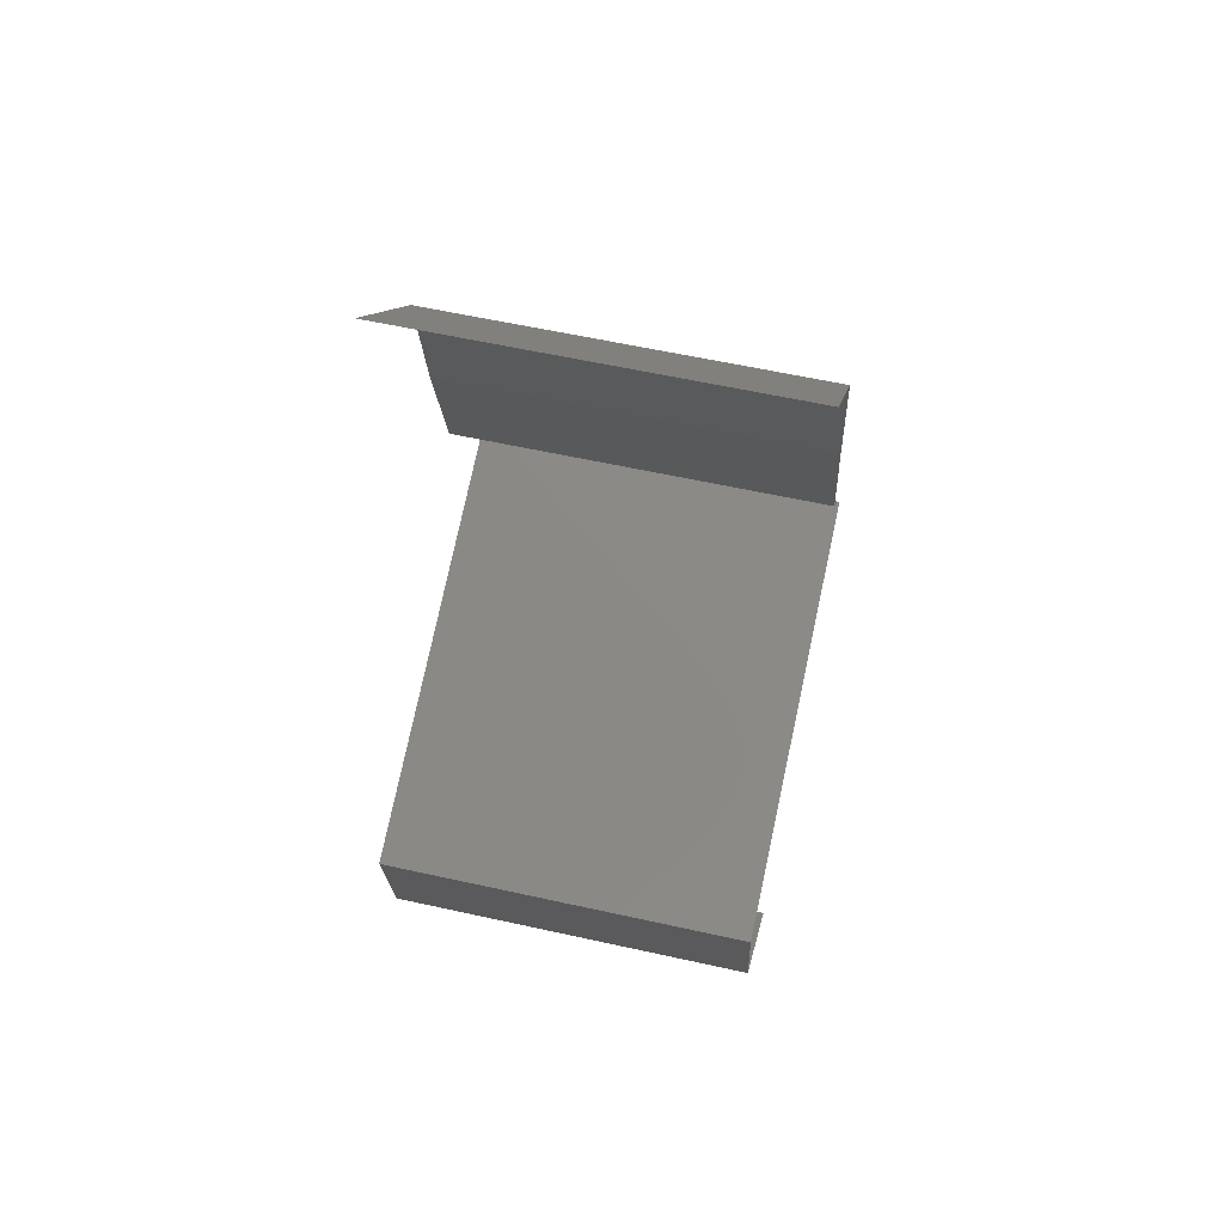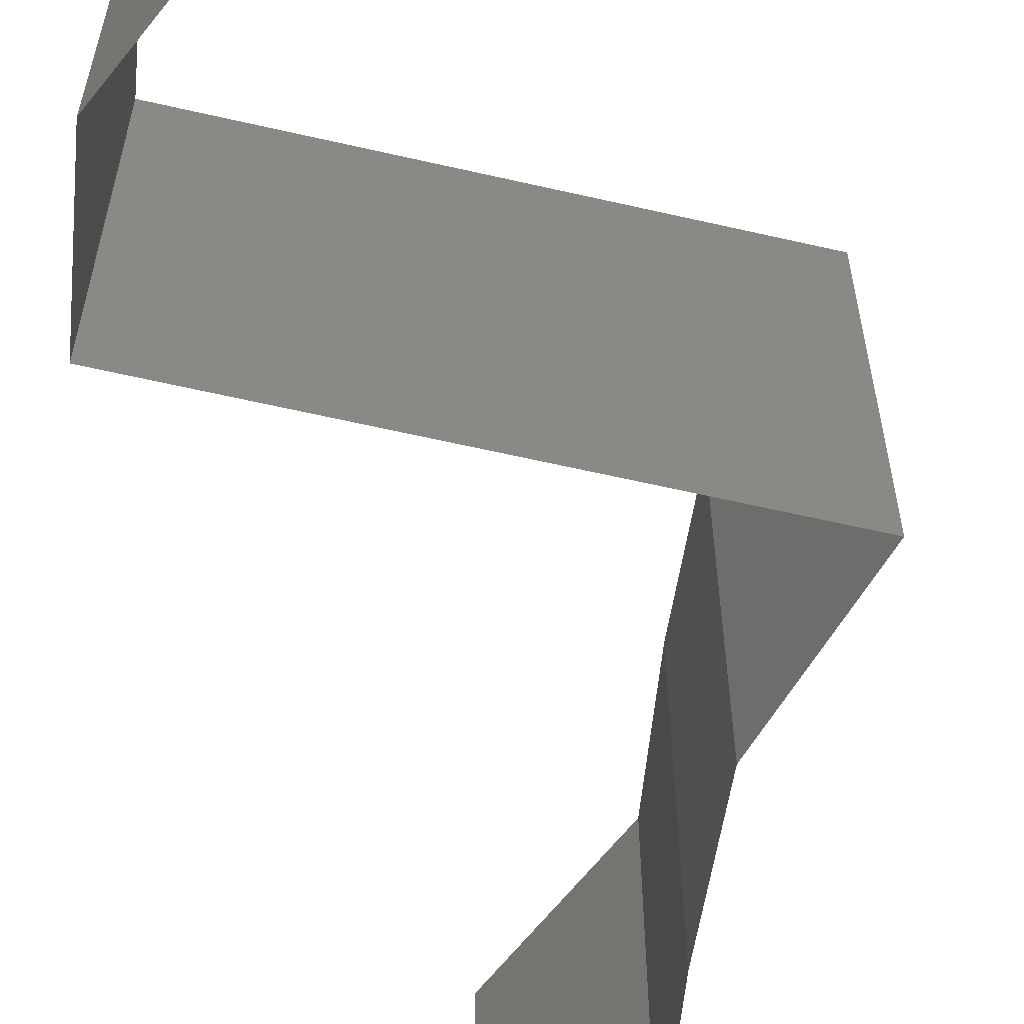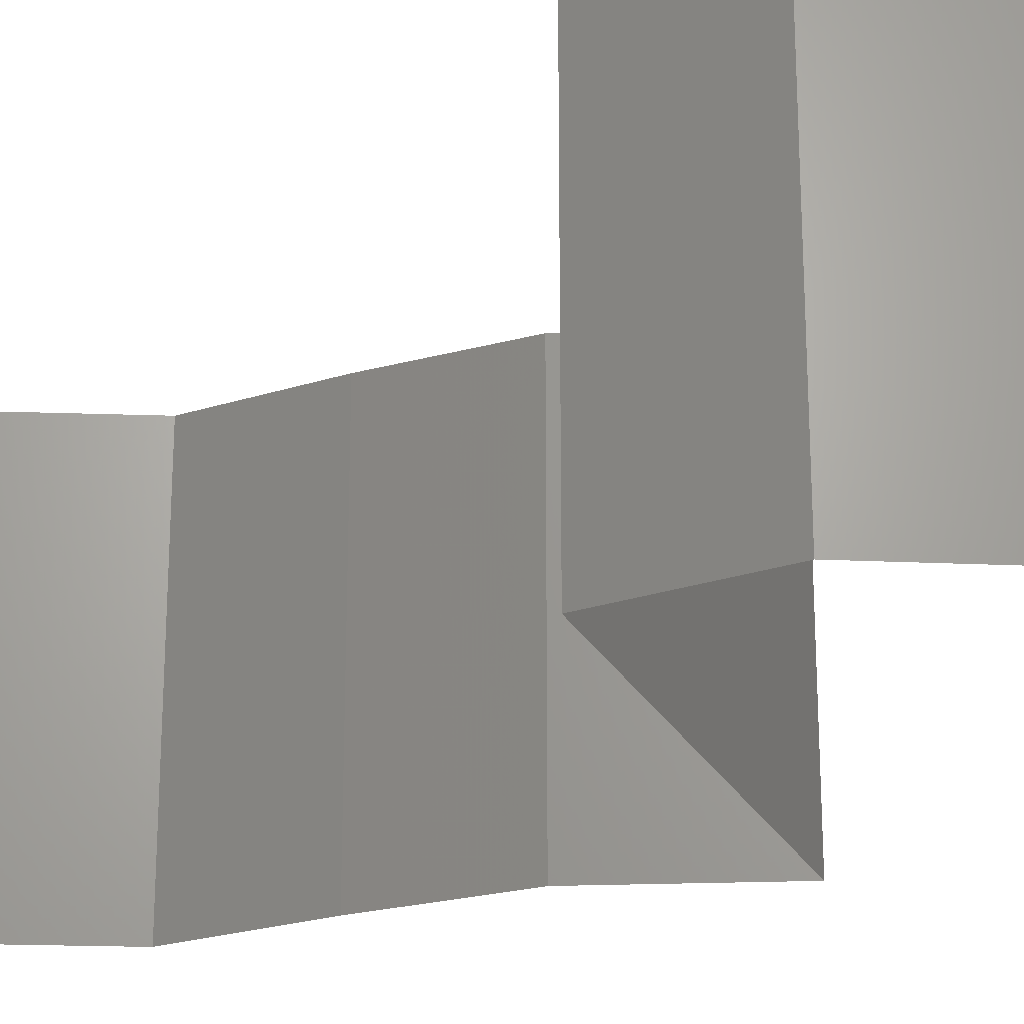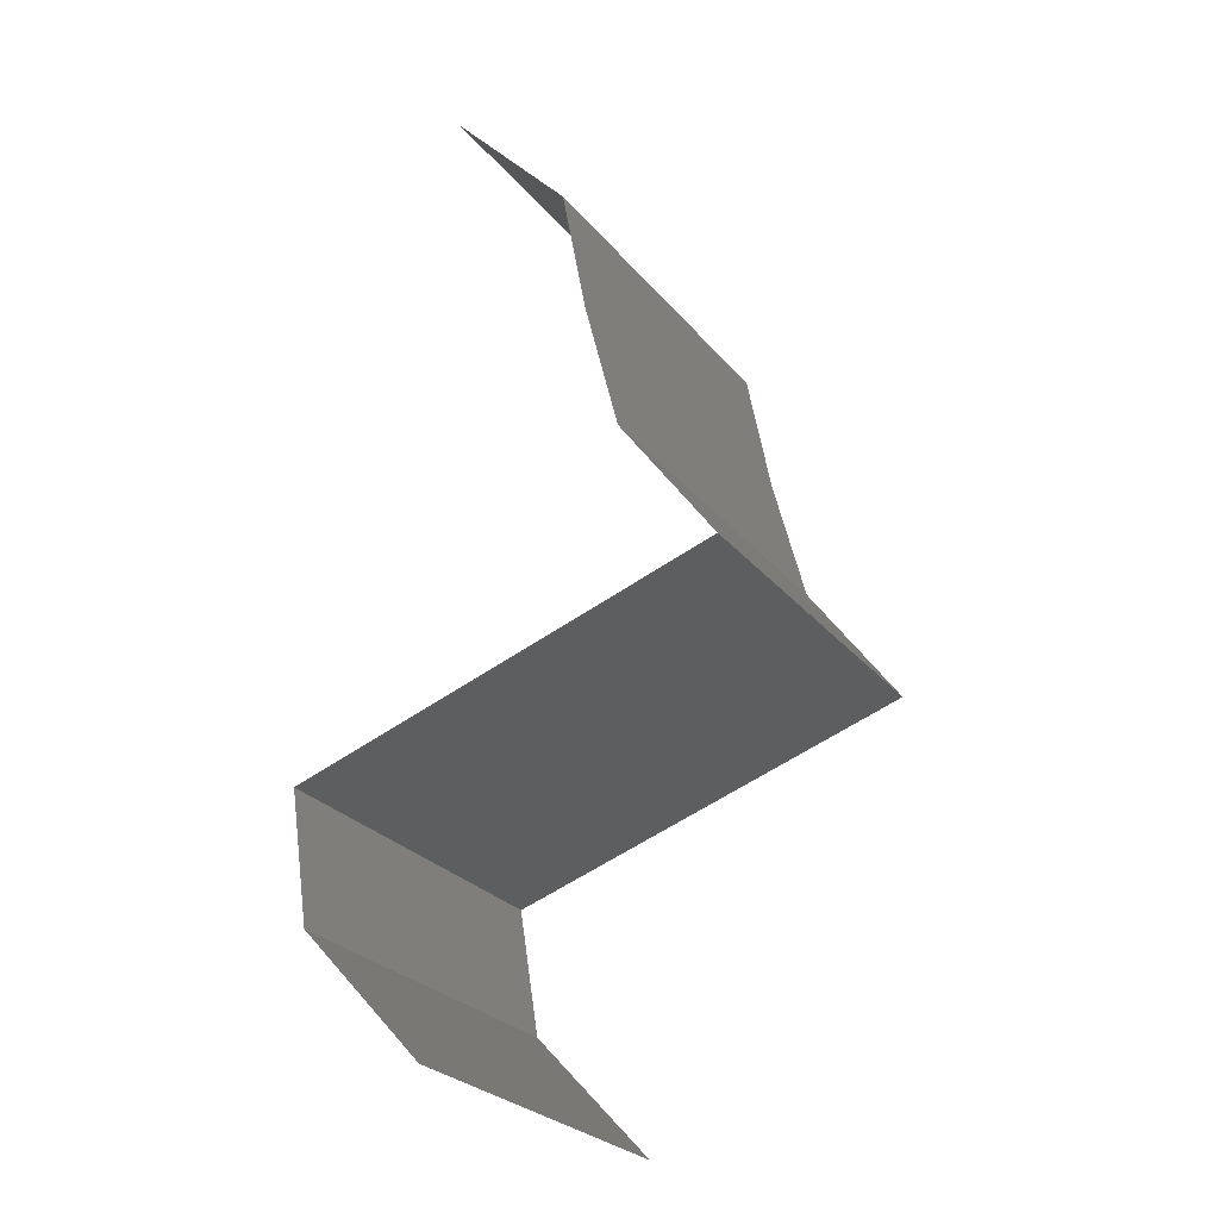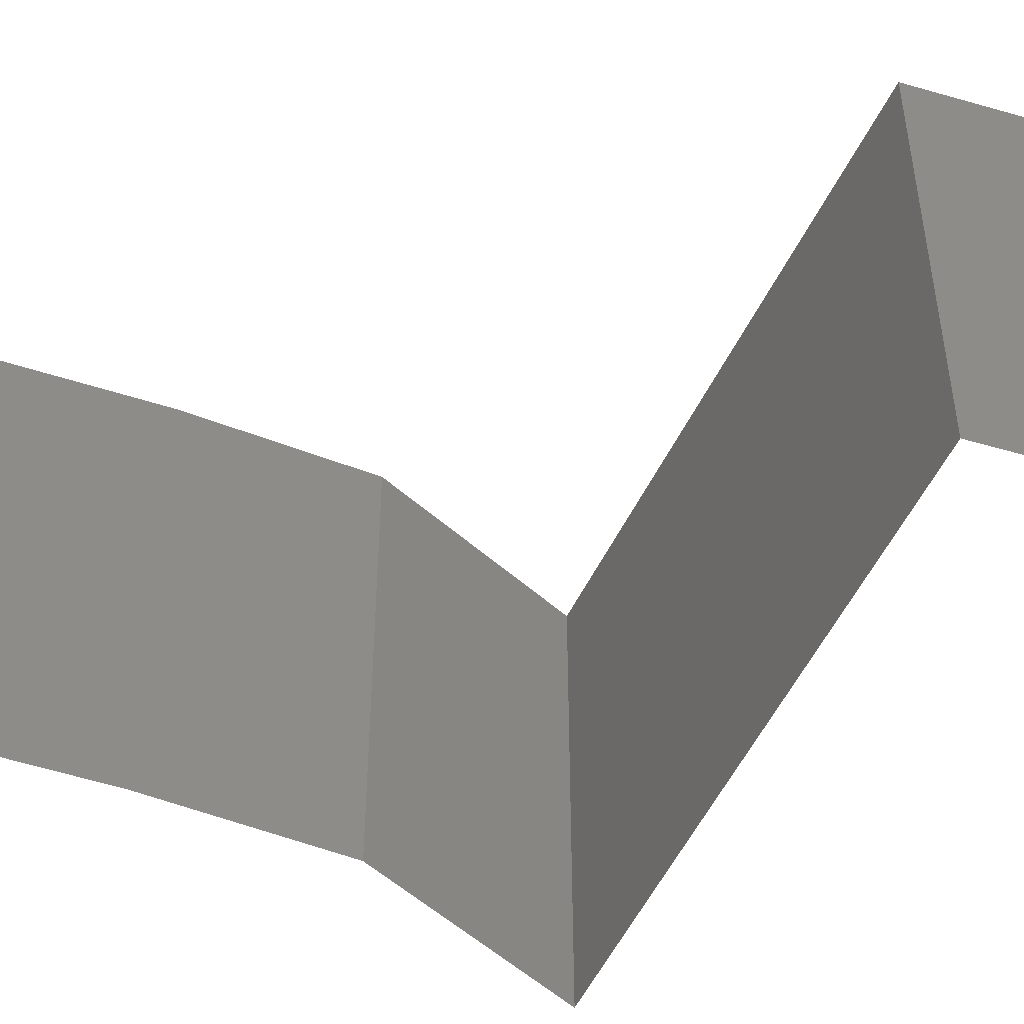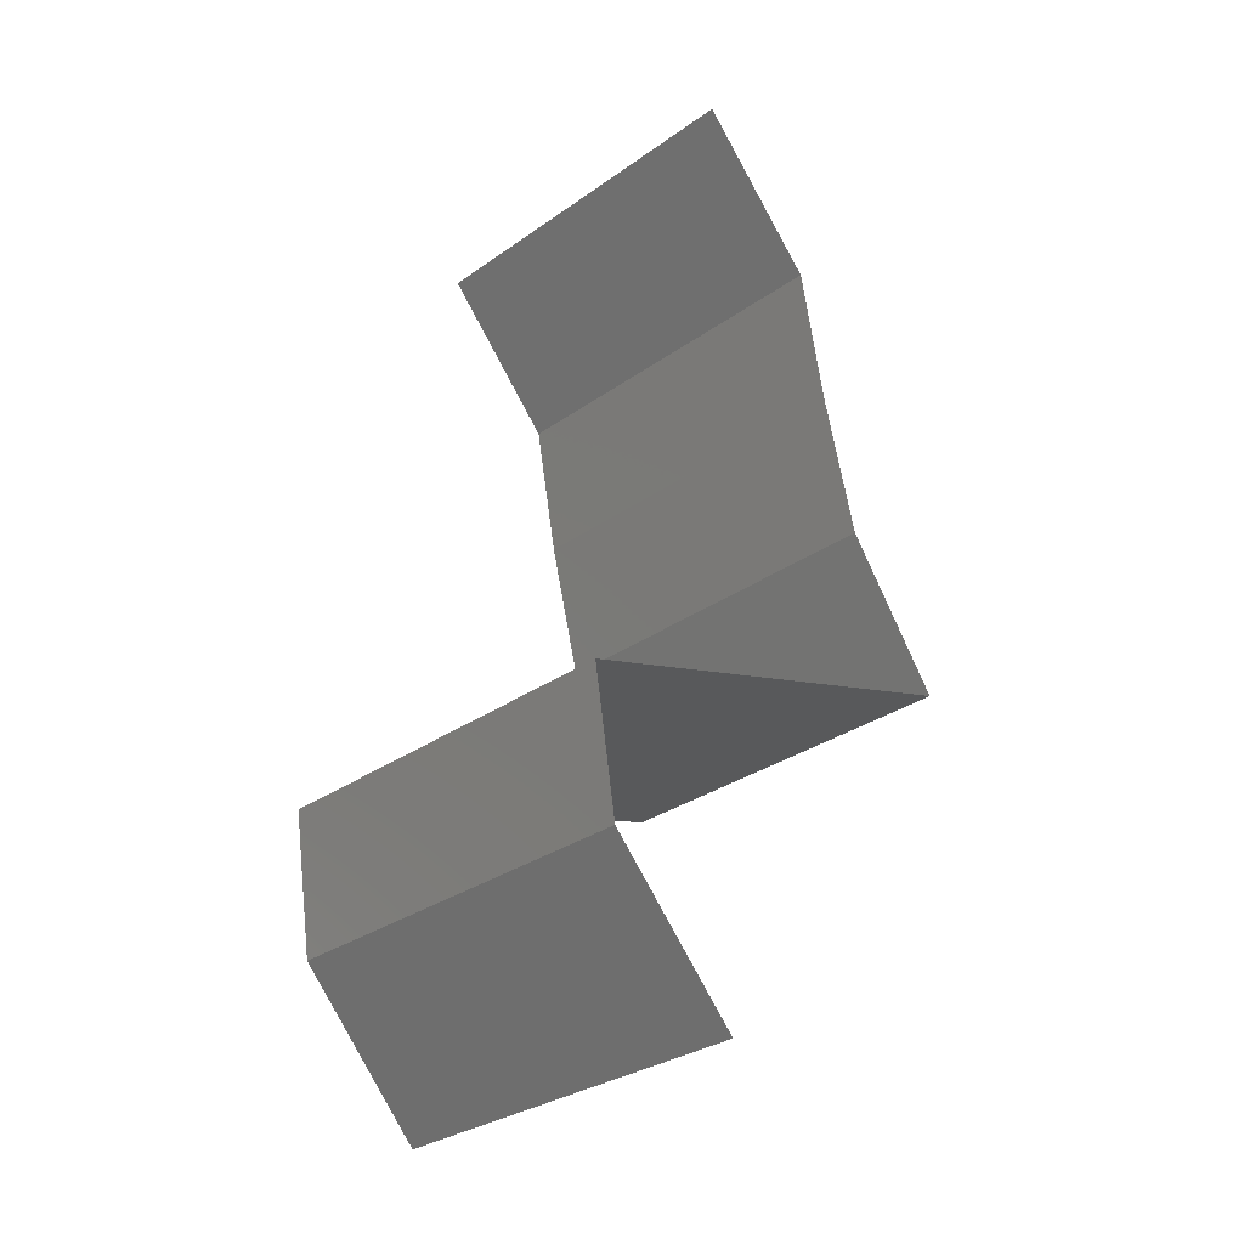
<metadata>
{"format":"stl","ext":"stl","renderer":"f3d","projection":"perspective","resolution":1024,"background":"white","views":[{"elev":59.7,"azim":-77.2,"up":"+Y"},{"elev":-62.0,"azim":4.4,"up":"+Z"},{"elev":-24.0,"azim":-51.3,"up":"+Z"},{"elev":-27.3,"azim":30.7,"up":"+Y"},{"elev":-53.8,"azim":-98.2,"up":"+Z"},{"elev":-31.0,"azim":-44.9,"up":"+Y"}]}
</metadata>
<code>
# stl→obj: 46 verts, 68 faces
v 0.03093 0.05828 0.02
v 0.03093 0.05828 0.01
v 0.0342 0.05464 0.015
v 0.03747 0.051 0
v 0.03747 0.051 0.01
v 0.0342 0.05464 0.005
v 0.03093 0.05828 0
v 0.03747 0.051 0.02
v 0.03815 0.04736 0.015
v 0.03884 0.04371 0
v 0.03884 0.04371 0.01
v 0.03815 0.04736 0.005
v 0.03884 0.04371 0.02
v 0.03975 0.04007 0.015
v 0.04066 0.03643 0
v 0.04066 0.03643 0.01
v 0.03975 0.04007 0.005
v 0.04066 0.03643 0.02
v 0.0458 0.02914 0
v 0.0458 0.02914 0.01
v 0.04323 0.03279 0.005
v 0.04323 0.03279 0.015
v 0.0458 0.02914 0.02
v 0.03043 0.02429 0.02
v 0.03812 0.02671 0.02
v 0.03427 0.0255 0.01248
v 0.03427 0.0255 0.004946
v 0.03981 0.02725 0.006878
v 0.02873 0.02375 0.006878
v 0.04059 0.0275 0.01385
v 0.02274 0.02186 0.01
v 0.02274 0.02186 0.02
v 0.02795 0.0235 0.01385
v 0.02274 0.02186 0
v 0.03812 0.02671 0
v 0.03043 0.02429 0
v 0.02391 0.01457 0.01
v 0.02333 0.01821 0.005
v 0.02333 0.01821 0.015
v 0.02391 0.01457 0
v 0.02391 0.01457 0.02
v 0.0273 0.01093 0.015
v 0.03068 0.007286 0
v 0.03068 0.007286 0.01
v 0.0273 0.01093 0.005
v 0.03068 0.007286 0.02
f 1 2 3
f 4 5 6
f 2 7 6
f 5 8 3
f 7 4 6
f 2 5 3
f 8 1 3
f 5 2 6
f 8 5 9
f 10 11 12
f 5 4 12
f 11 13 9
f 11 5 12
f 13 8 9
f 5 11 9
f 4 10 12
f 13 11 14
f 15 16 17
f 11 10 17
f 16 18 14
f 10 15 17
f 11 16 14
f 16 11 17
f 18 13 14
f 19 20 21
f 18 16 22
f 20 23 22
f 16 15 21
f 20 16 21
f 16 20 22
f 15 19 21
f 23 18 22
f 24 25 26
f 27 26 28
f 26 27 29
f 23 20 30
f 31 32 33
f 26 30 28
f 33 26 29
f 34 31 29
f 20 19 28
f 35 36 27
f 25 23 30
f 32 24 33
f 19 35 28
f 36 34 29
f 26 25 30
f 24 26 33
f 27 36 29
f 35 27 28
f 31 33 29
f 30 20 28
f 37 31 38
f 31 37 39
f 34 40 38
f 41 32 39
f 31 34 38
f 32 31 39
f 40 37 38
f 37 41 39
f 41 37 42
f 43 44 45
f 37 40 45
f 44 46 42
f 40 43 45
f 46 41 42
f 37 44 42
f 44 37 45

</code>
